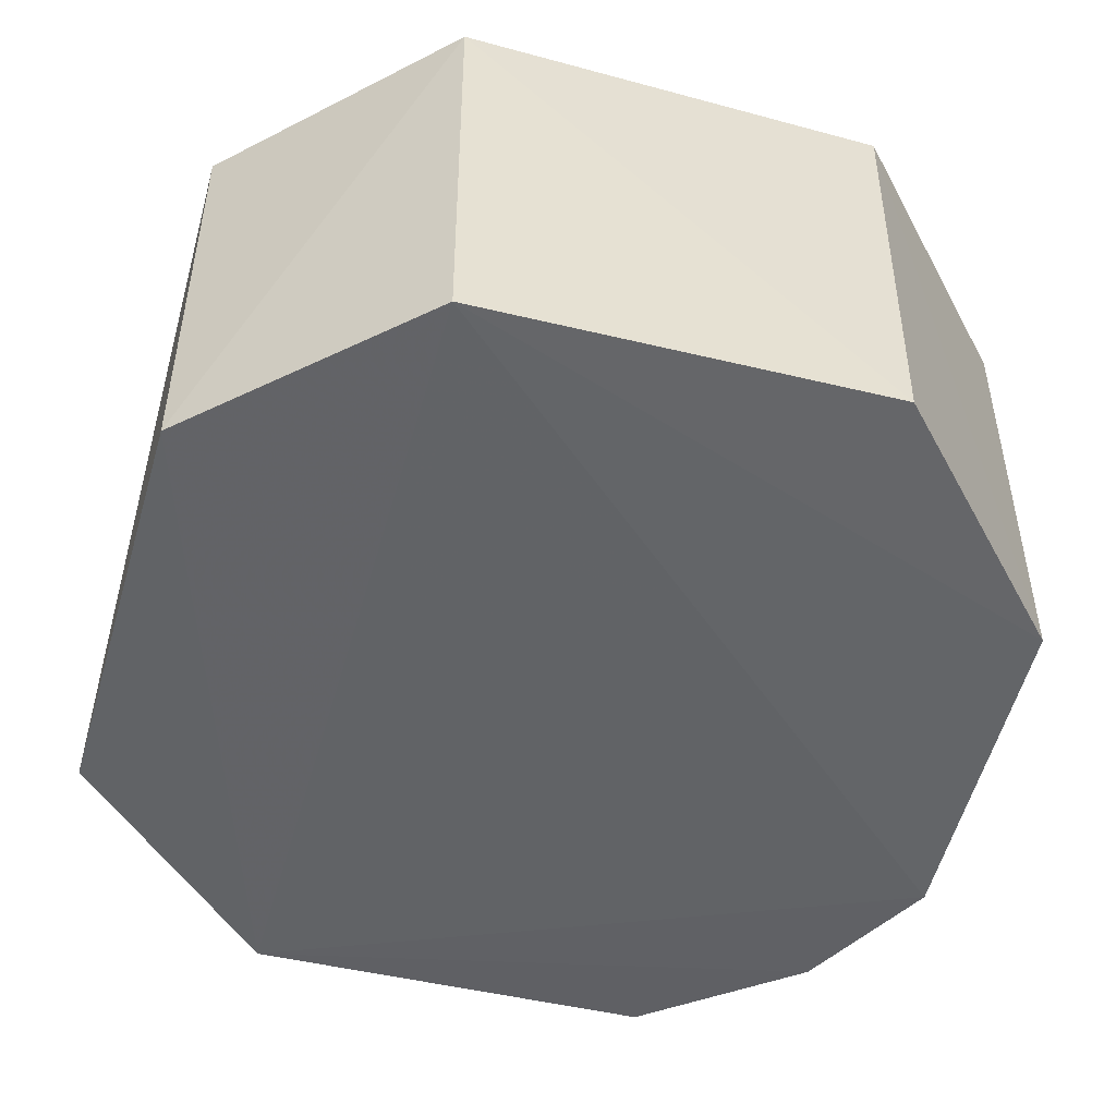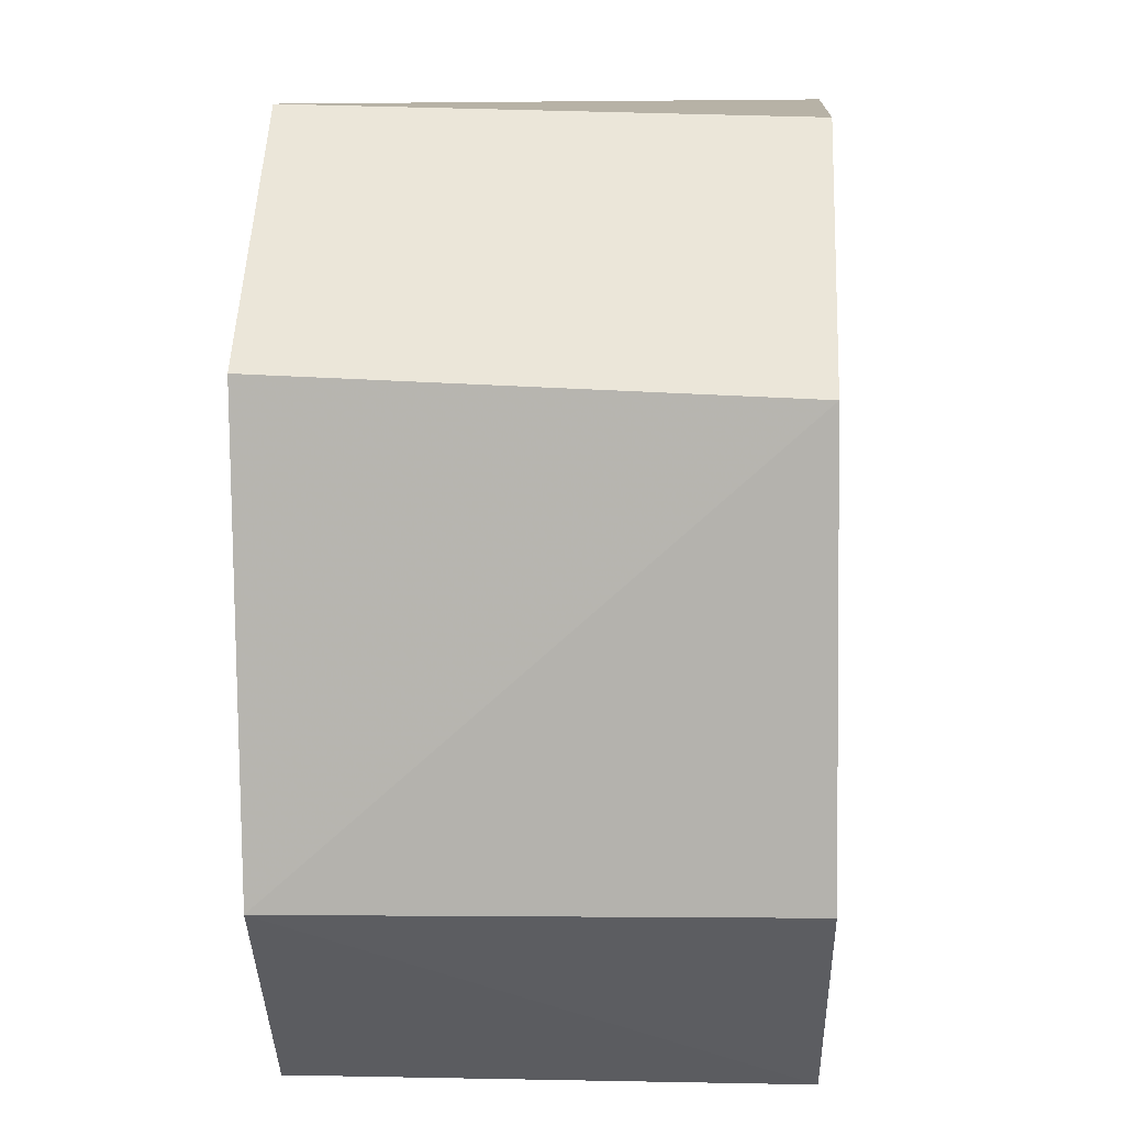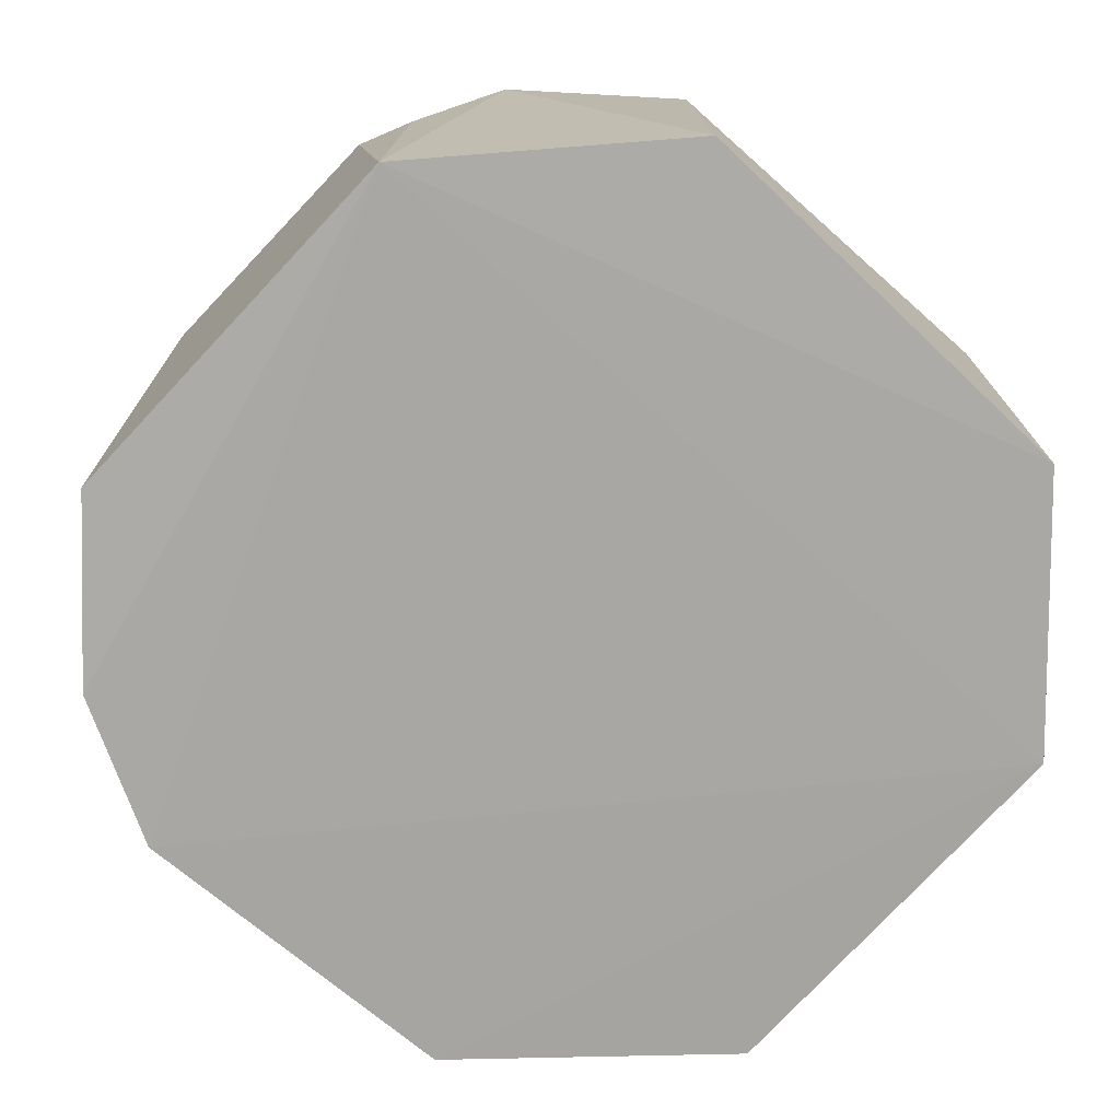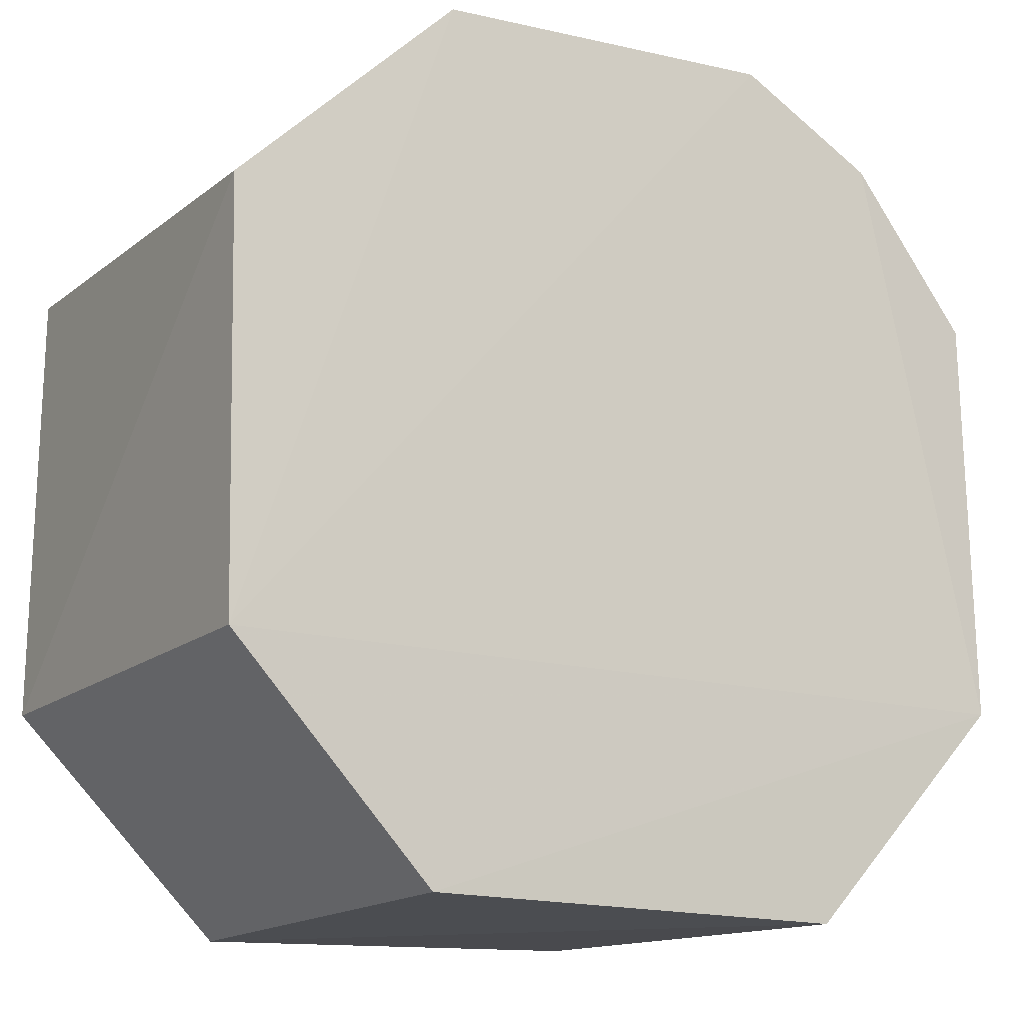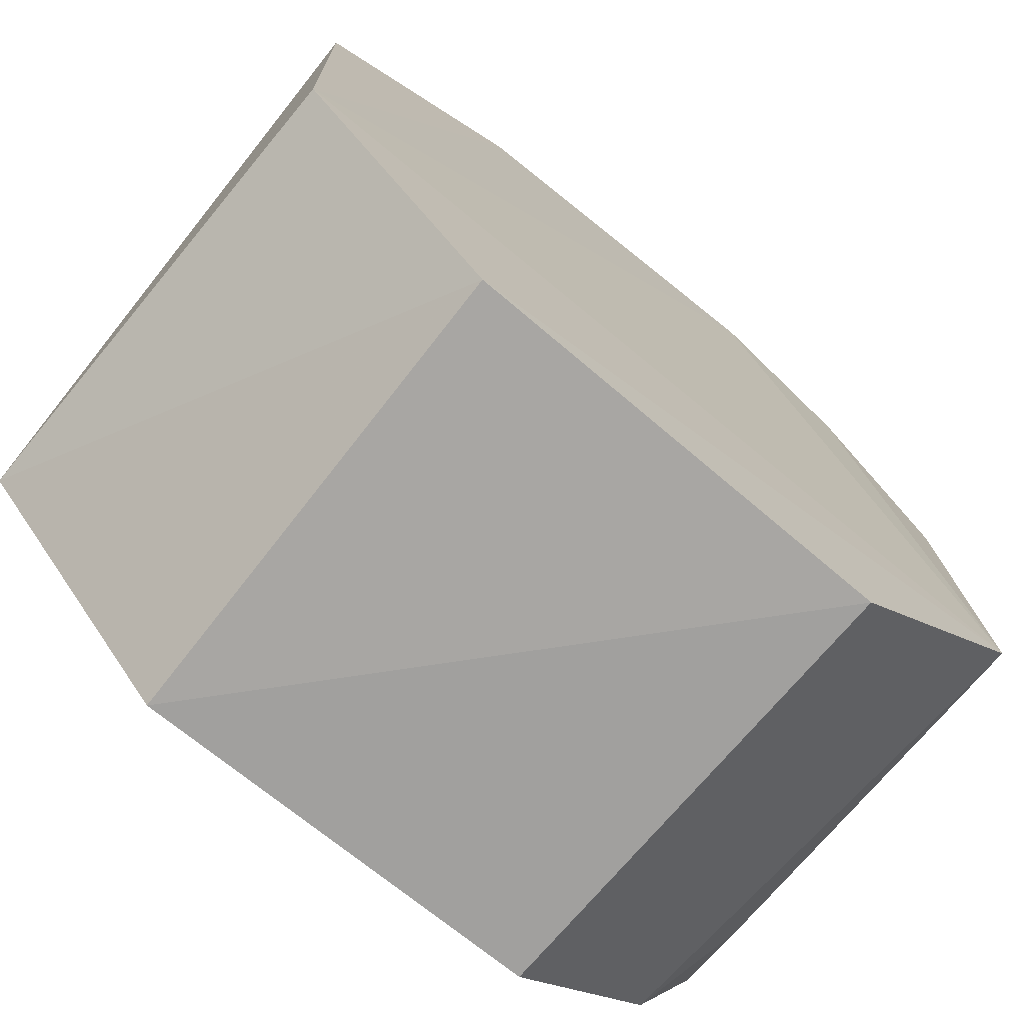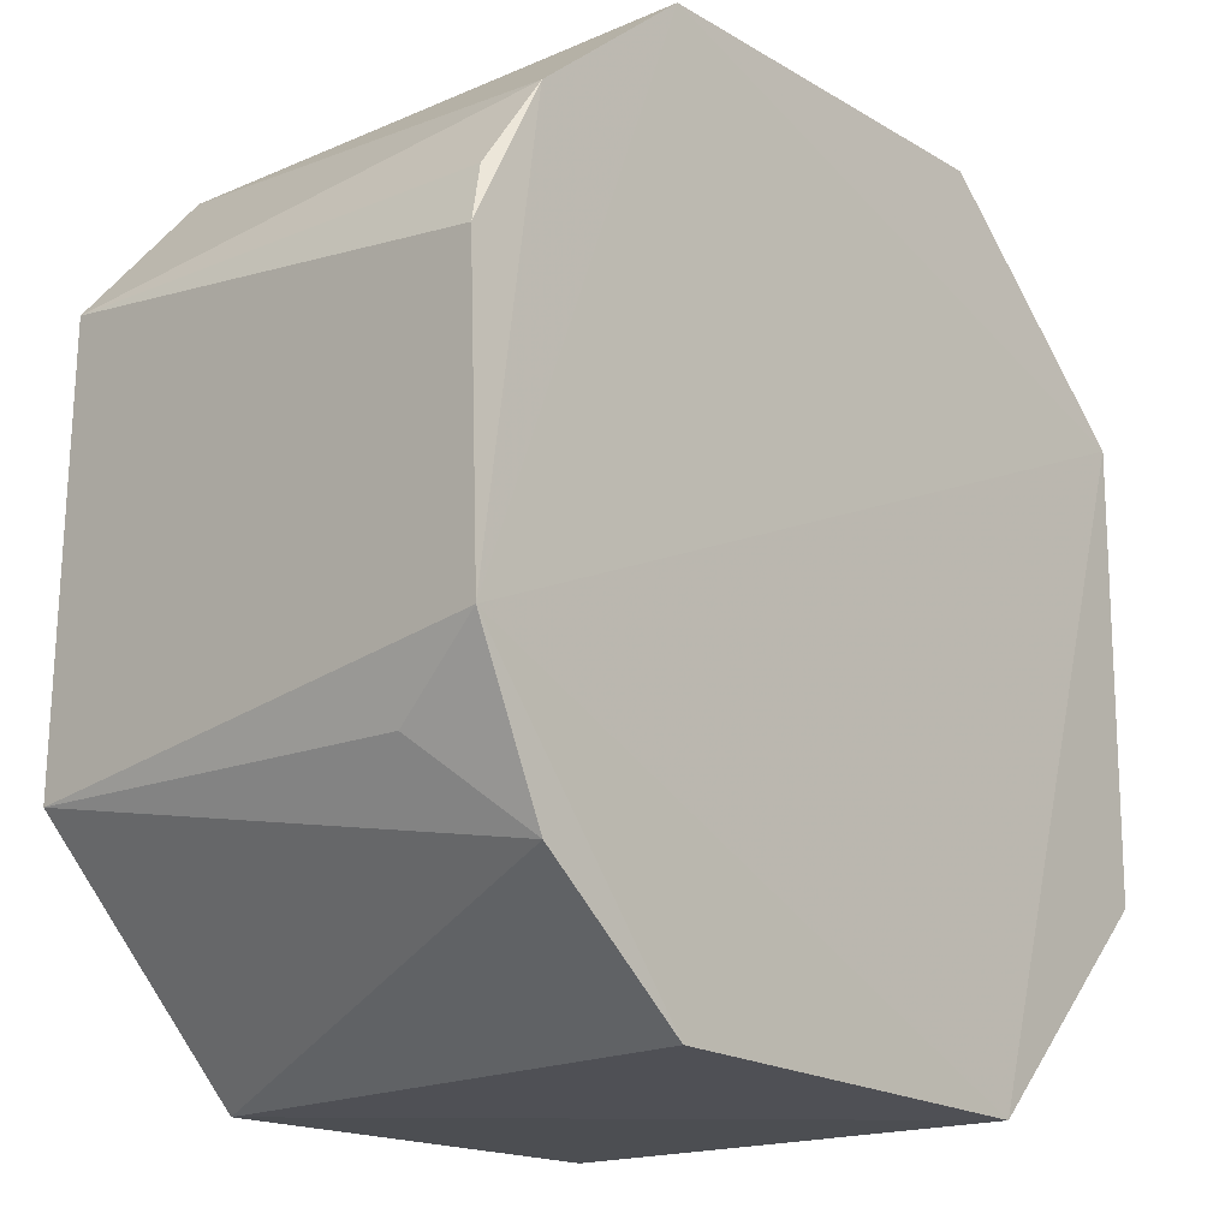
<metadata>
{"format":"obj","ext":"obj","renderer":"f3d","projection":"perspective","resolution":1024,"background":"white","views":[{"elev":-51.0,"azim":74.1,"up":"+Z"},{"elev":9.1,"azim":93.1,"up":"+Y"},{"elev":-74.4,"azim":-42.8,"up":"+Z"},{"elev":-15.1,"azim":148.2,"up":"+Y"},{"elev":-73.5,"azim":140.5,"up":"+Y"},{"elev":-17.6,"azim":-49.6,"up":"+Y"}]}
</metadata>
<code>
v 0.1771 -0.04367 0.03065
v 0.1775 -0.07101 0.03028
v 0.1778 -0.04475 0.000759
v 0.1323 -0.03472 0.0008303
v 0.1231 -0.06638 0.03084
v 0.1638 -0.03121 0.000705
v 0.1639 -0.08439 0.03075
v 0.1379 -0.03056 0.03036
v 0.1774 -0.07073 0.0004428
v 0.1242 -0.04449 0.02973
v 0.1414 -0.03003 0.0005251
v 0.1634 -0.03049 0.03038
v 0.1646 -0.08408 0.0006892
v 0.1276 -0.03909 0.03044
v 0.124 -0.04427 0.001426
v 0.1378 -0.0309 0.008063
v 0.1371 -0.08437 0.0009801
v 0.1229 -0.04817 0.03044
v 0.1374 -0.08379 0.03067
v 0.1242 -0.07042 0.0006195
v 0.1279 -0.07595 0.03054
v 0.1246 -0.0707 0.02481
f 1 2 3
f 6 1 3
f 7 2 1
f 7 1 5
f 8 5 1
f 9 6 3
f 9 3 2
f 11 6 9
f 12 8 1
f 12 1 6
f 12 11 8
f 12 6 11
f 13 9 2
f 13 2 7
f 14 8 4
f 14 5 8
f 15 14 4
f 15 10 14
f 16 11 4
f 16 4 8
f 16 8 11
f 17 13 7
f 18 14 10
f 18 5 14
f 18 10 15
f 19 17 7
f 19 7 5
f 20 15 4
f 20 4 11
f 20 11 9
f 20 9 13
f 20 13 17
f 20 18 15
f 20 5 18
f 21 19 5
f 21 20 17
f 21 17 19
f 22 21 5
f 22 5 20
f 22 20 21

</code>
